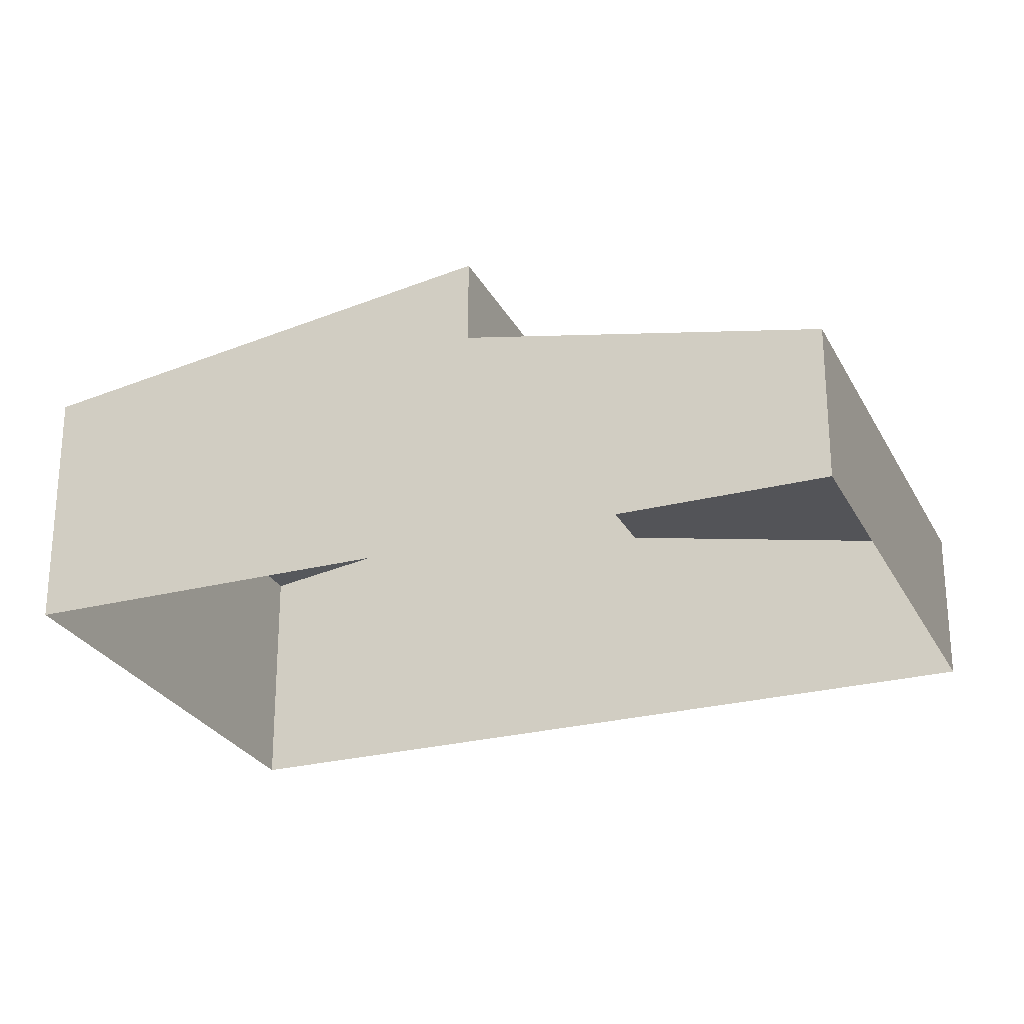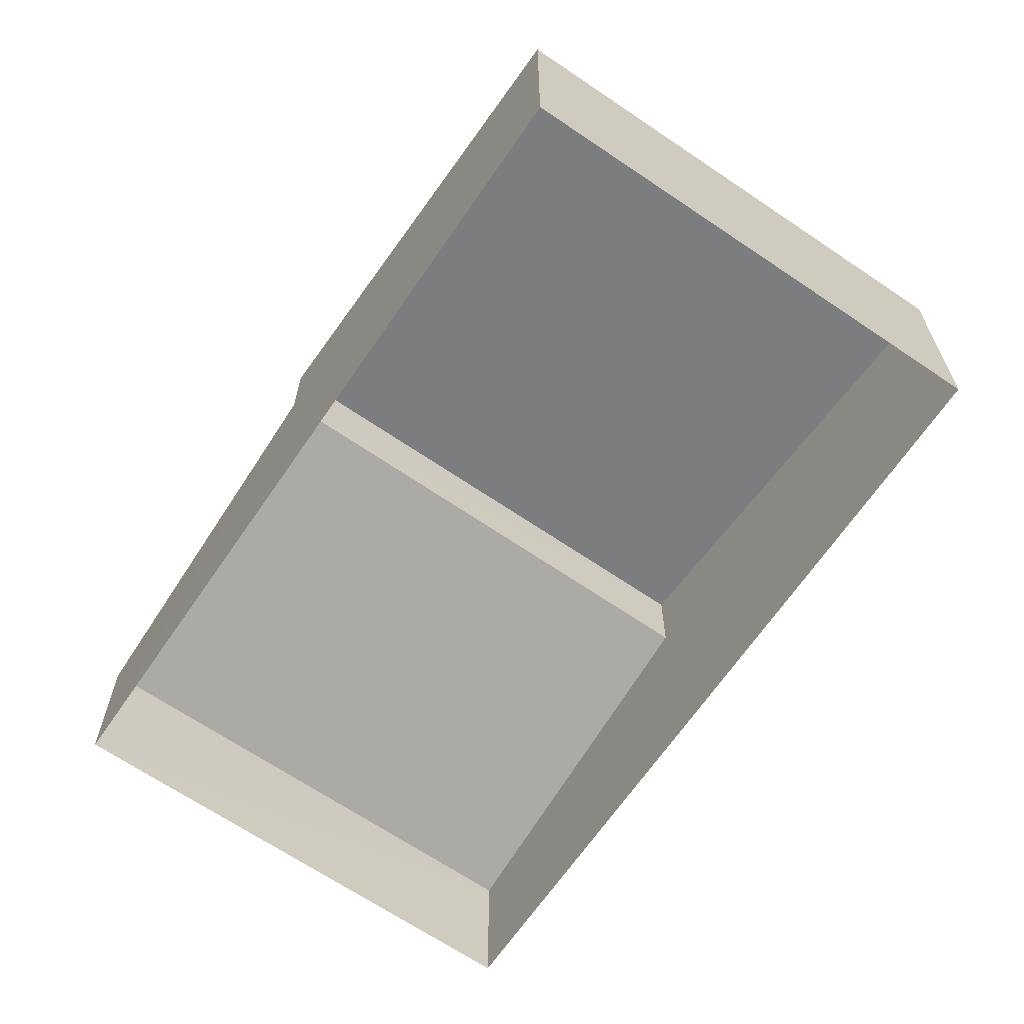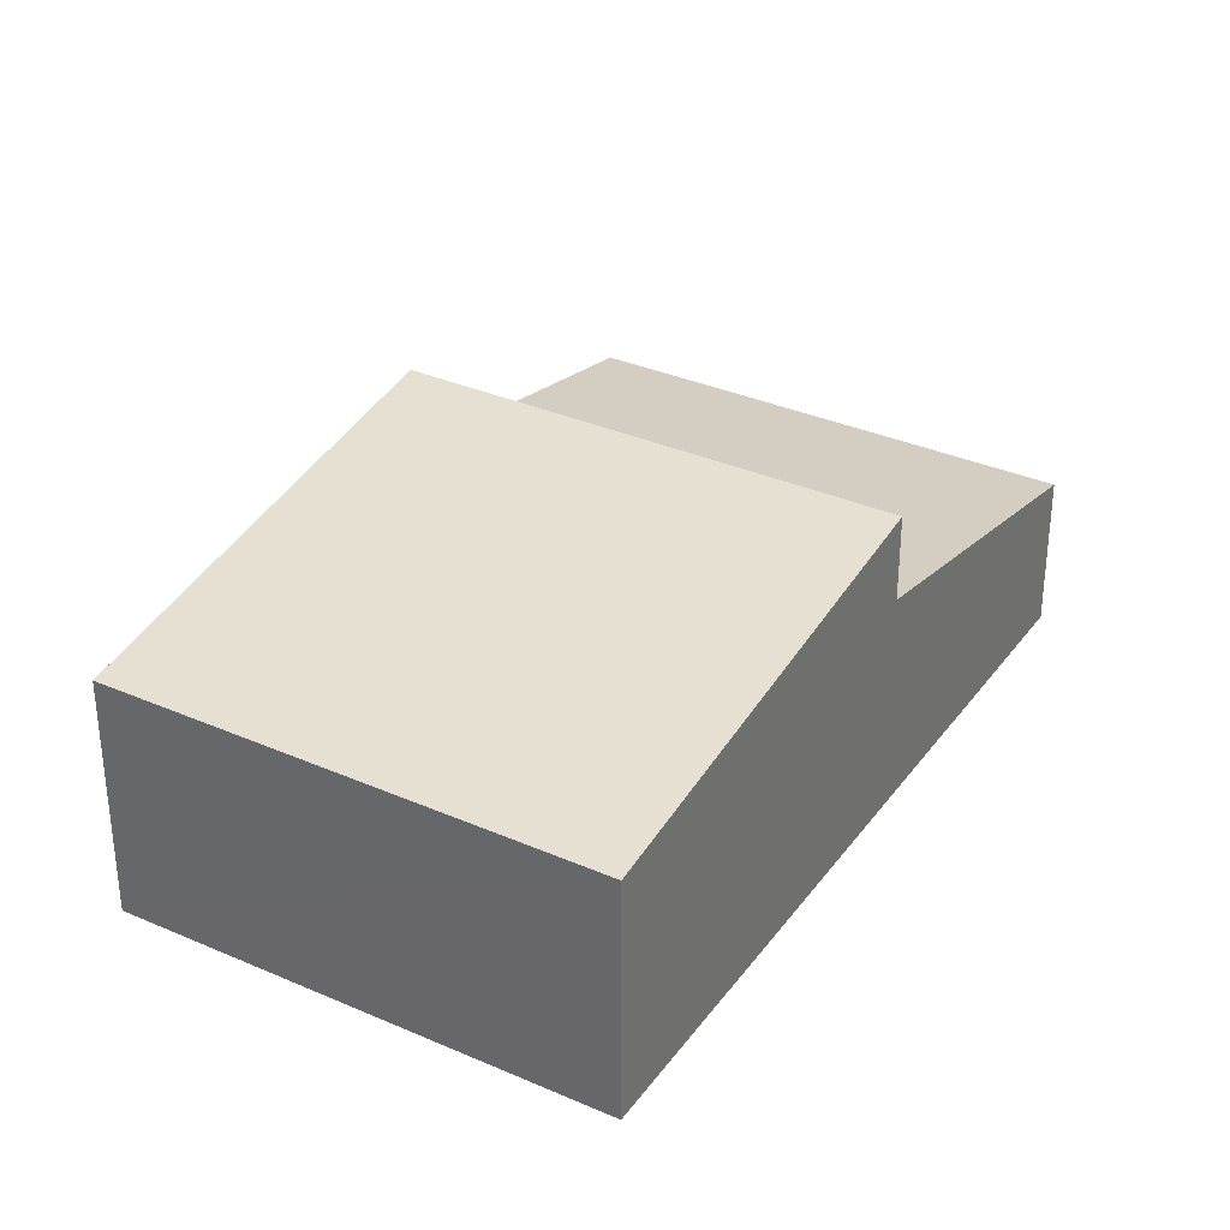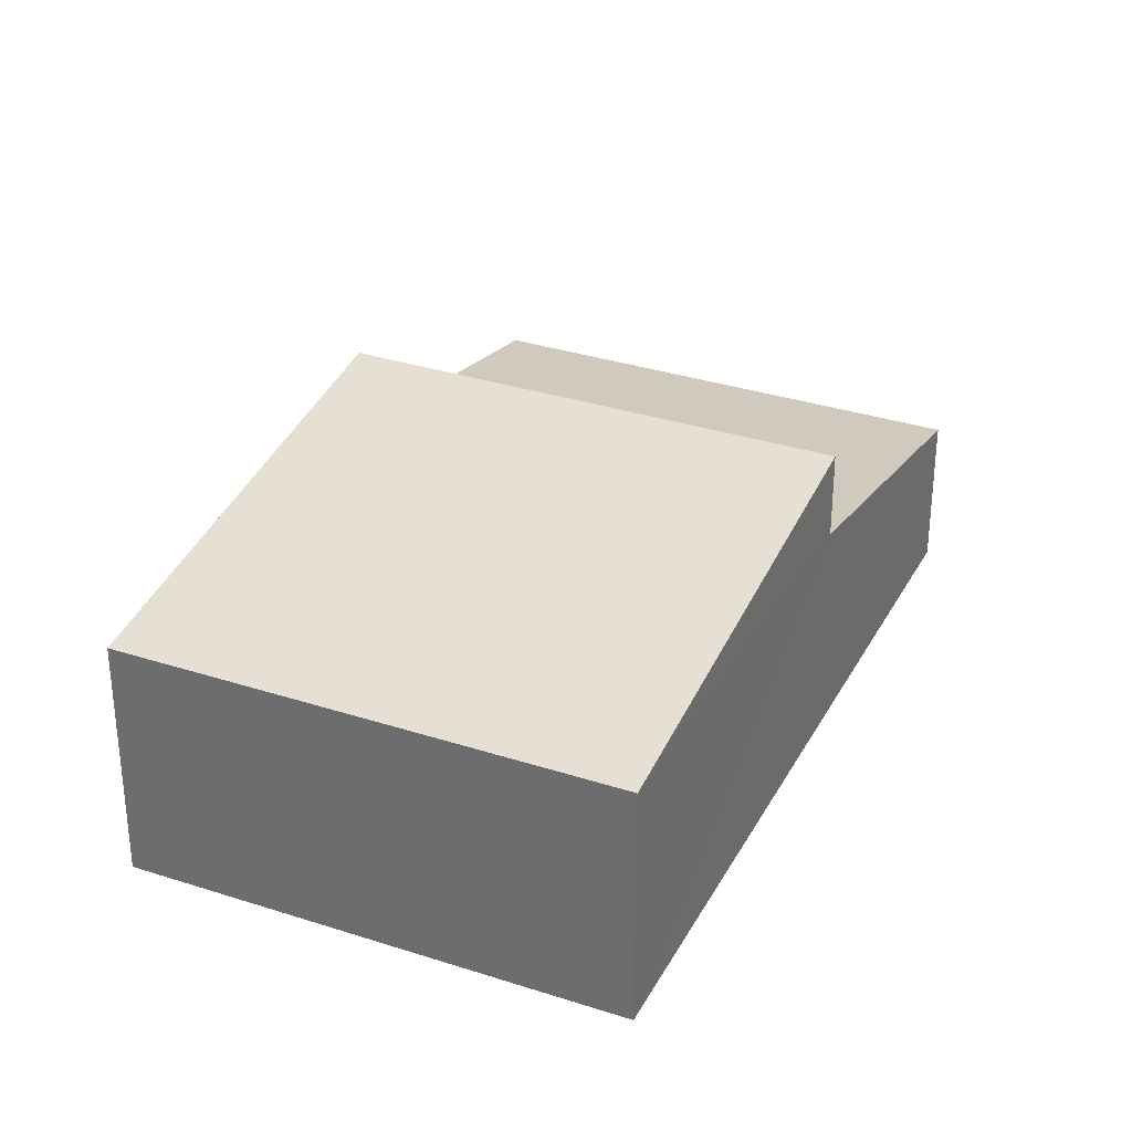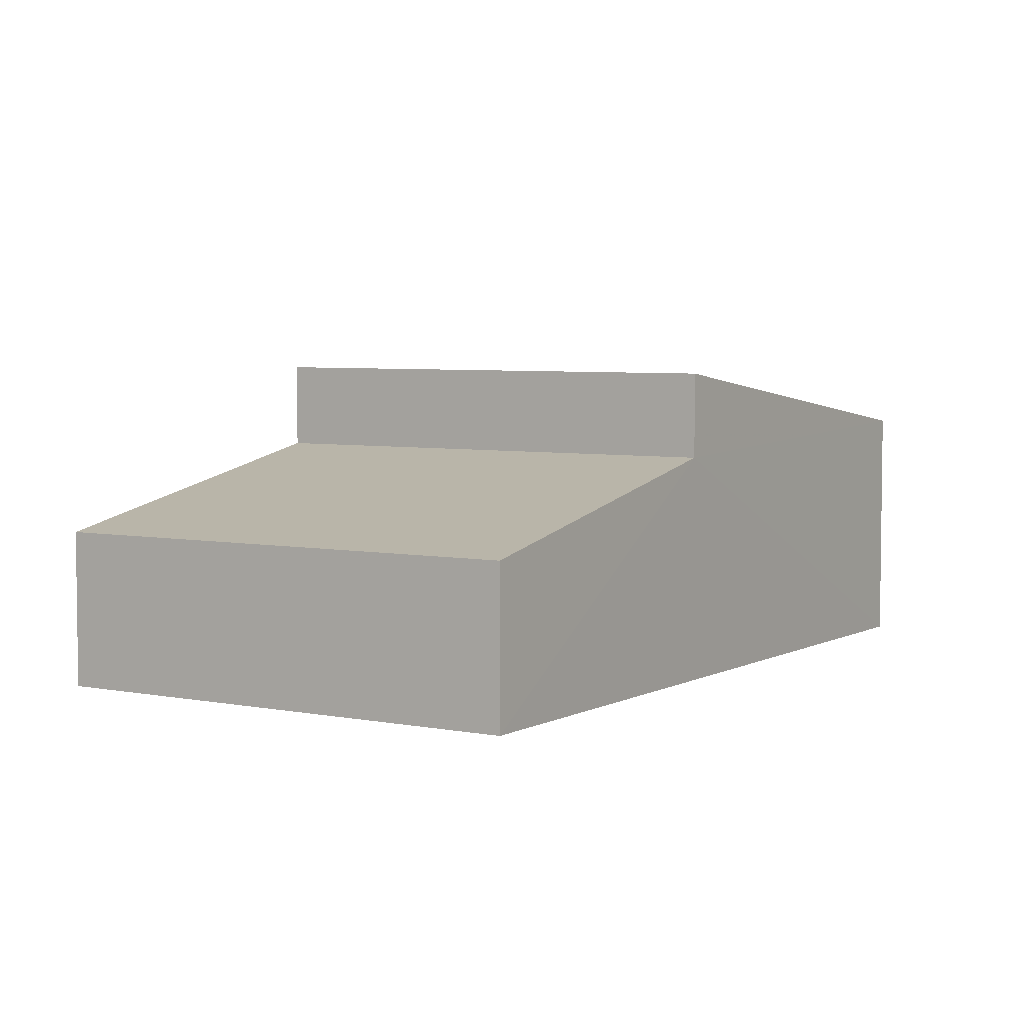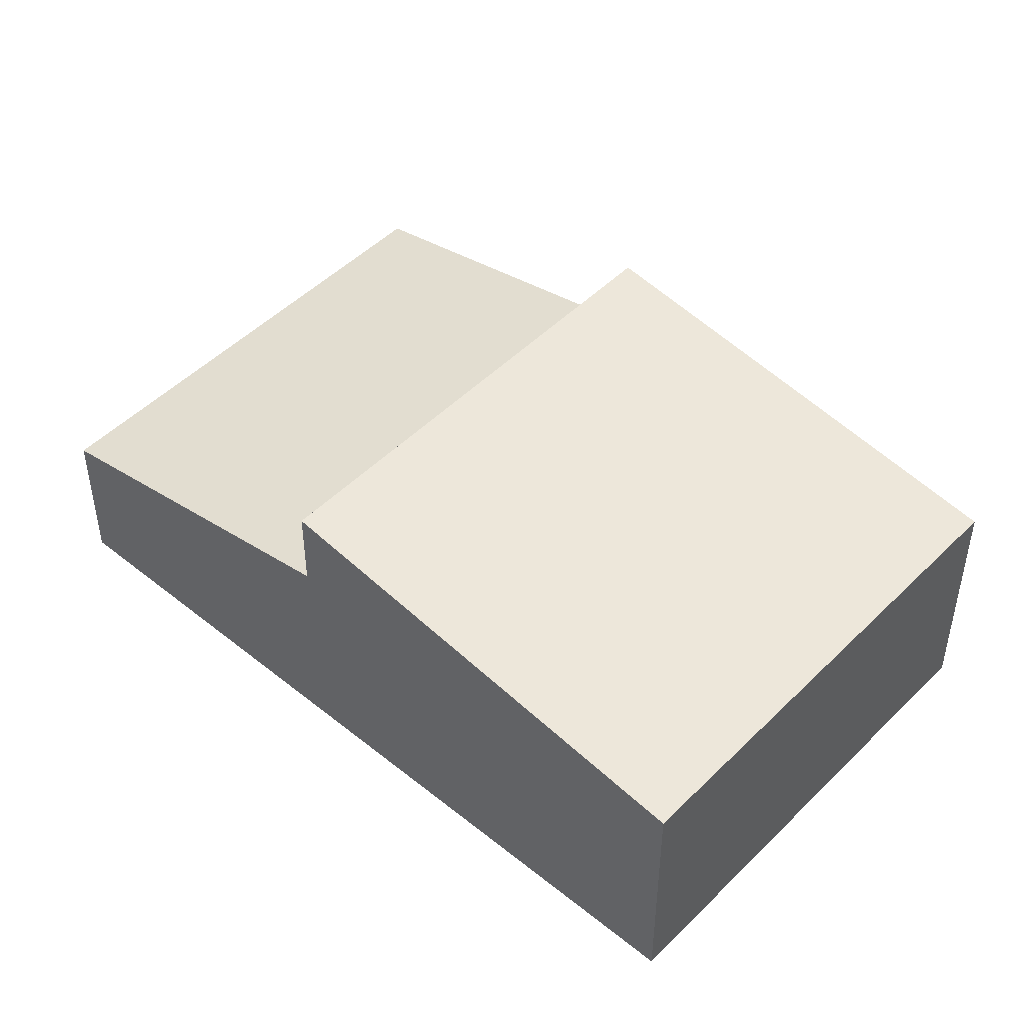
<metadata>
{"format":"obj","ext":"obj","renderer":"f3d","projection":"perspective","resolution":1024,"background":"white","views":[{"elev":-26.2,"azim":-93.8,"up":"+Z"},{"elev":-66.3,"azim":119.7,"up":"+Z"},{"elev":33.8,"azim":-175.3,"up":"+Z"},{"elev":32.3,"azim":178.4,"up":"+Z"},{"elev":5.1,"azim":6.5,"up":"+Z"},{"elev":48.3,"azim":106.1,"up":"+Z"}]}
</metadata>
<code>
v -2.242e+05 -1.275e+05 15.92
v -2.242e+05 -1.275e+05 15.92
v -2.242e+05 -1.275e+05 15.92
v -2.242e+05 -1.275e+05 15.92
v -2.242e+05 -1.275e+05 21.14
v -2.242e+05 -1.275e+05 19.51
v -2.242e+05 -1.275e+05 19.53
v -2.242e+05 -1.275e+05 21.17
v -2.242e+05 -1.275e+05 21.58
v -2.242e+05 -1.275e+05 23.11
v -2.242e+05 -1.275e+05 23.13
v -2.242e+05 -1.275e+05 21.56
f 1 2 3
f 4 1 3
f 5 6 7
f 8 5 7
f 9 10 11
f 9 12 10
f 12 1 4
f 12 9 1
f 10 12 5
f 12 4 5
f 5 3 6
f 5 4 3
f 6 3 2
f 7 6 2
f 9 8 1
f 1 8 2
f 9 11 8
f 2 8 7
f 8 11 10
f 5 8 10

</code>
